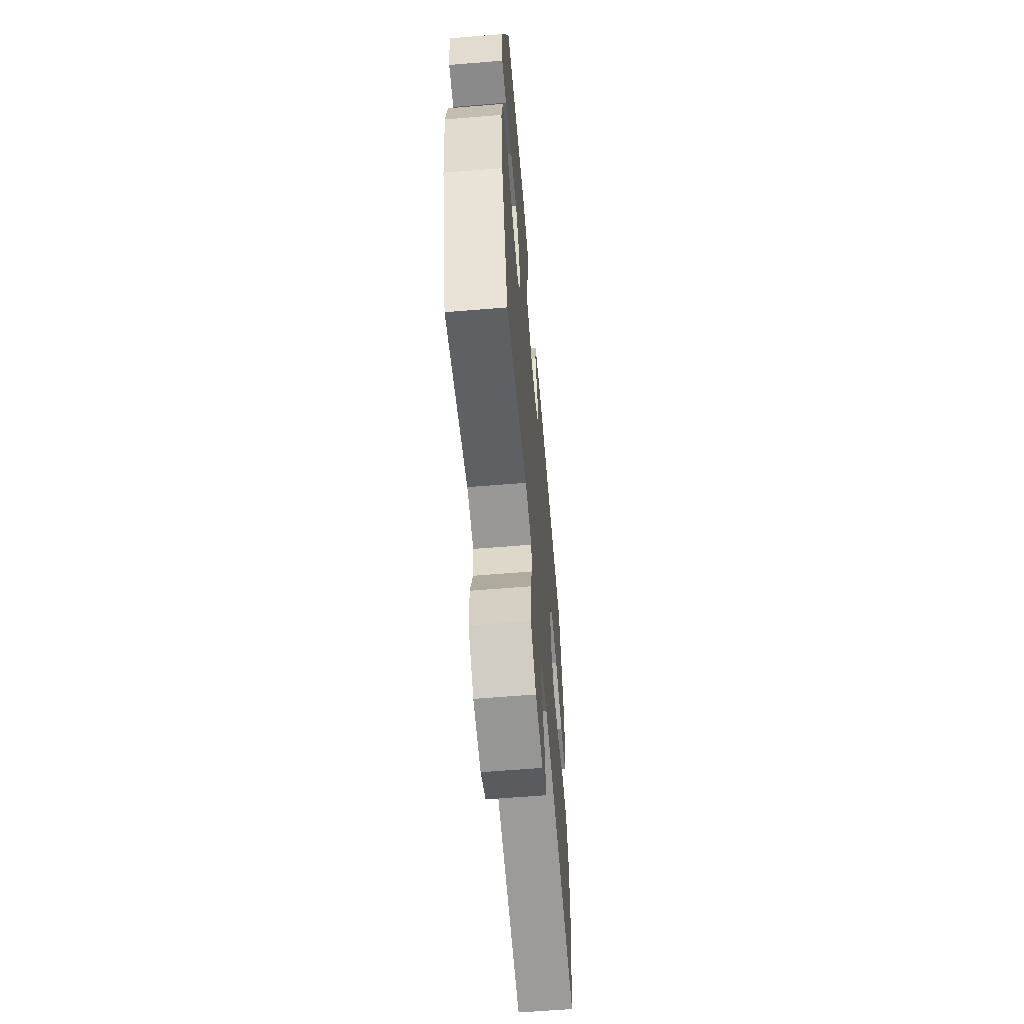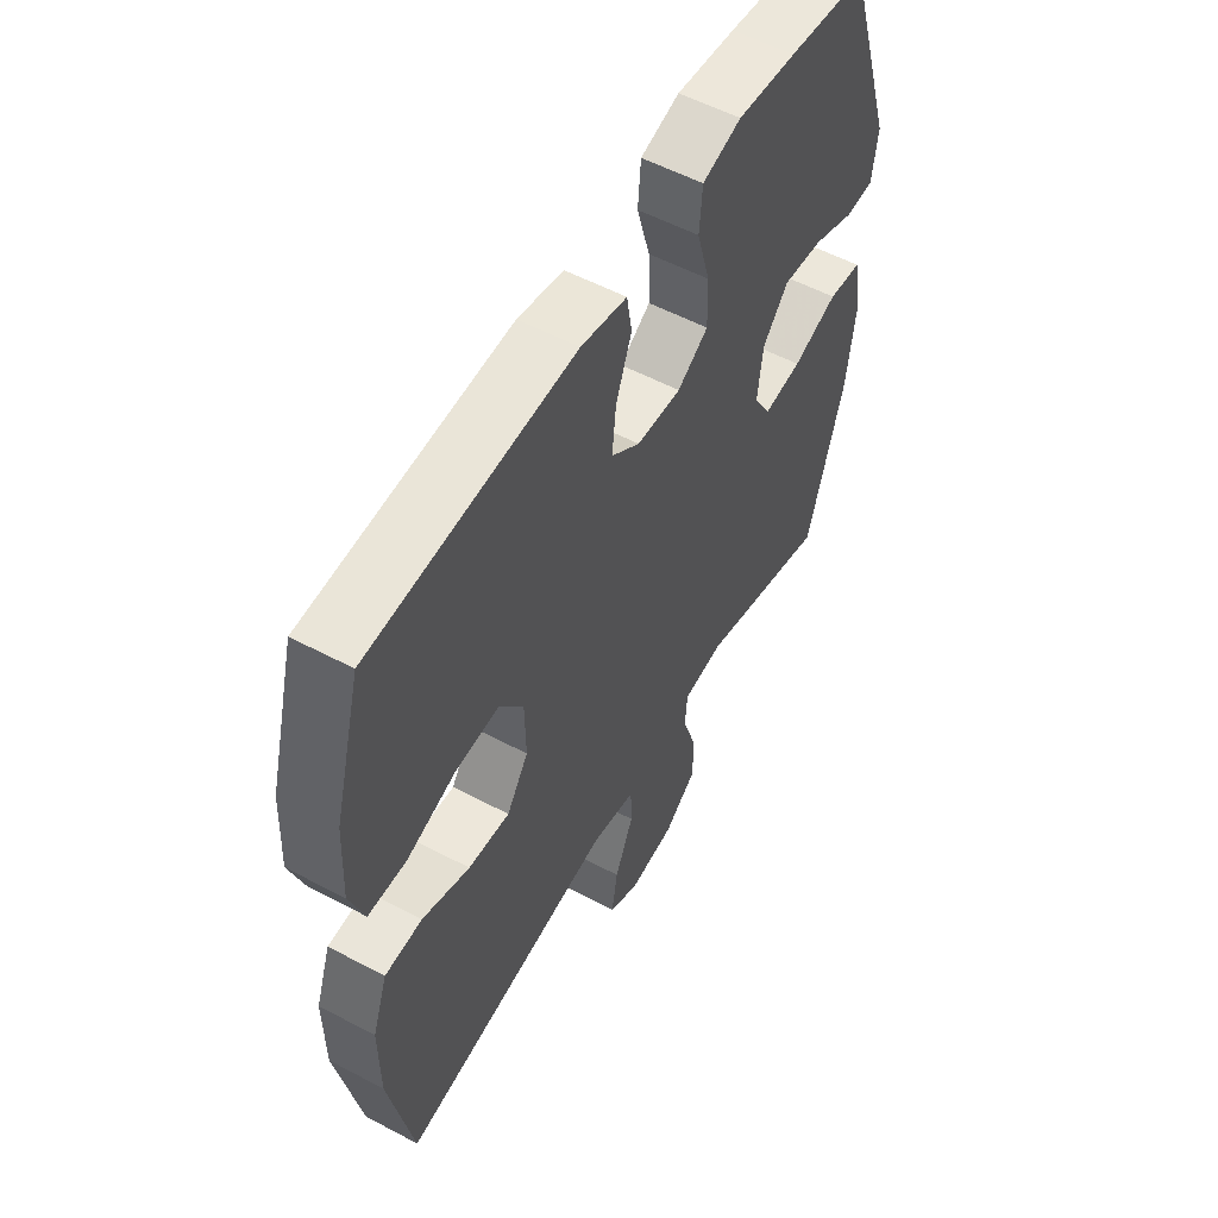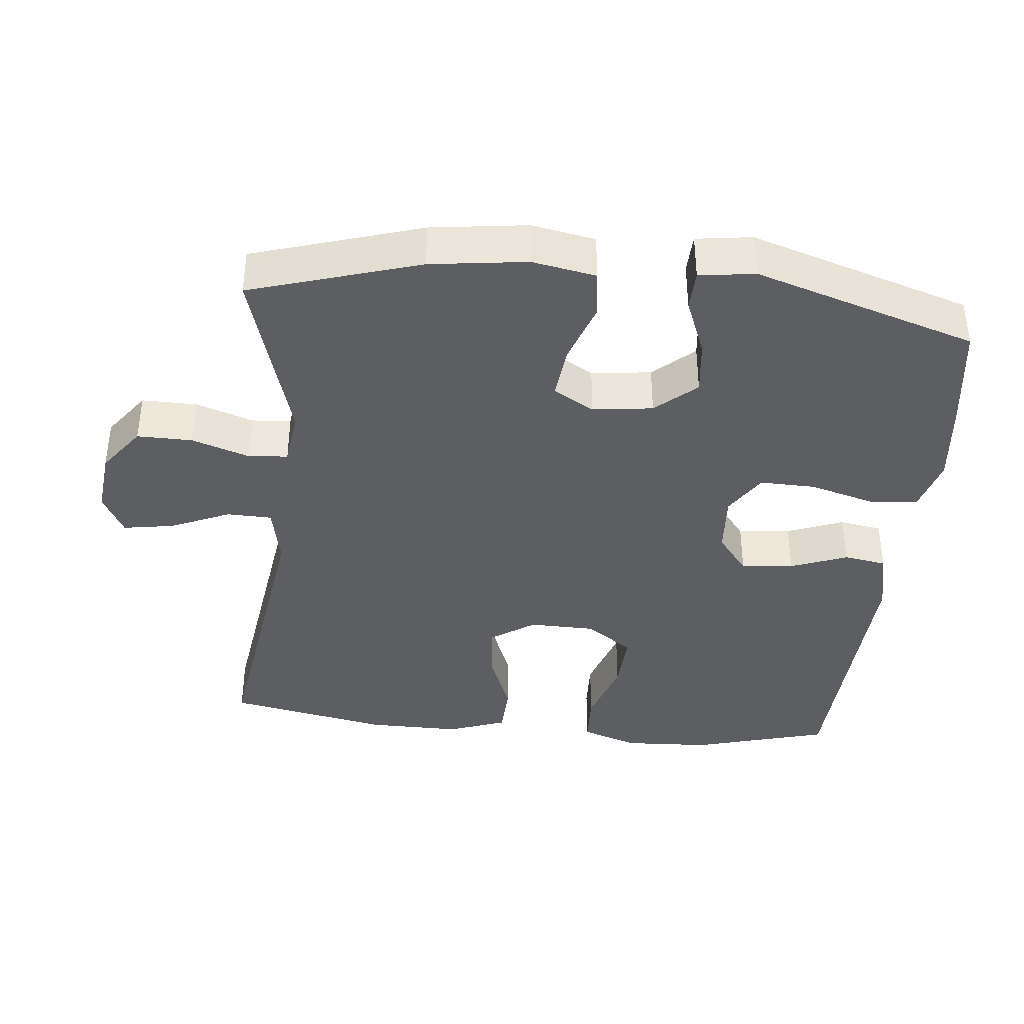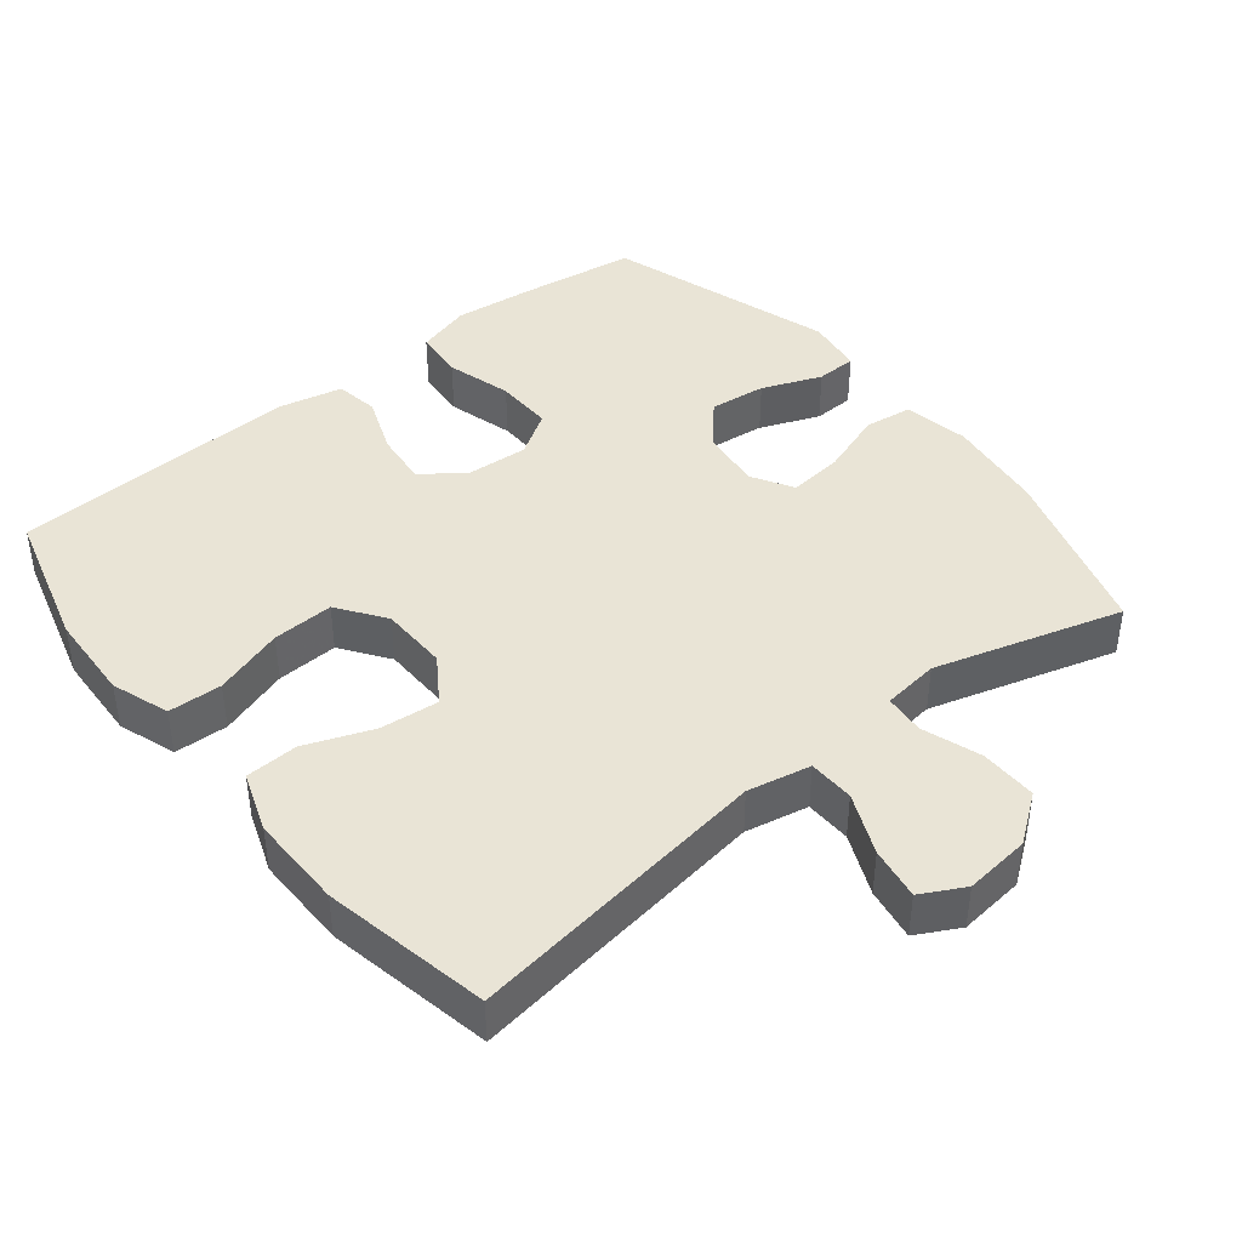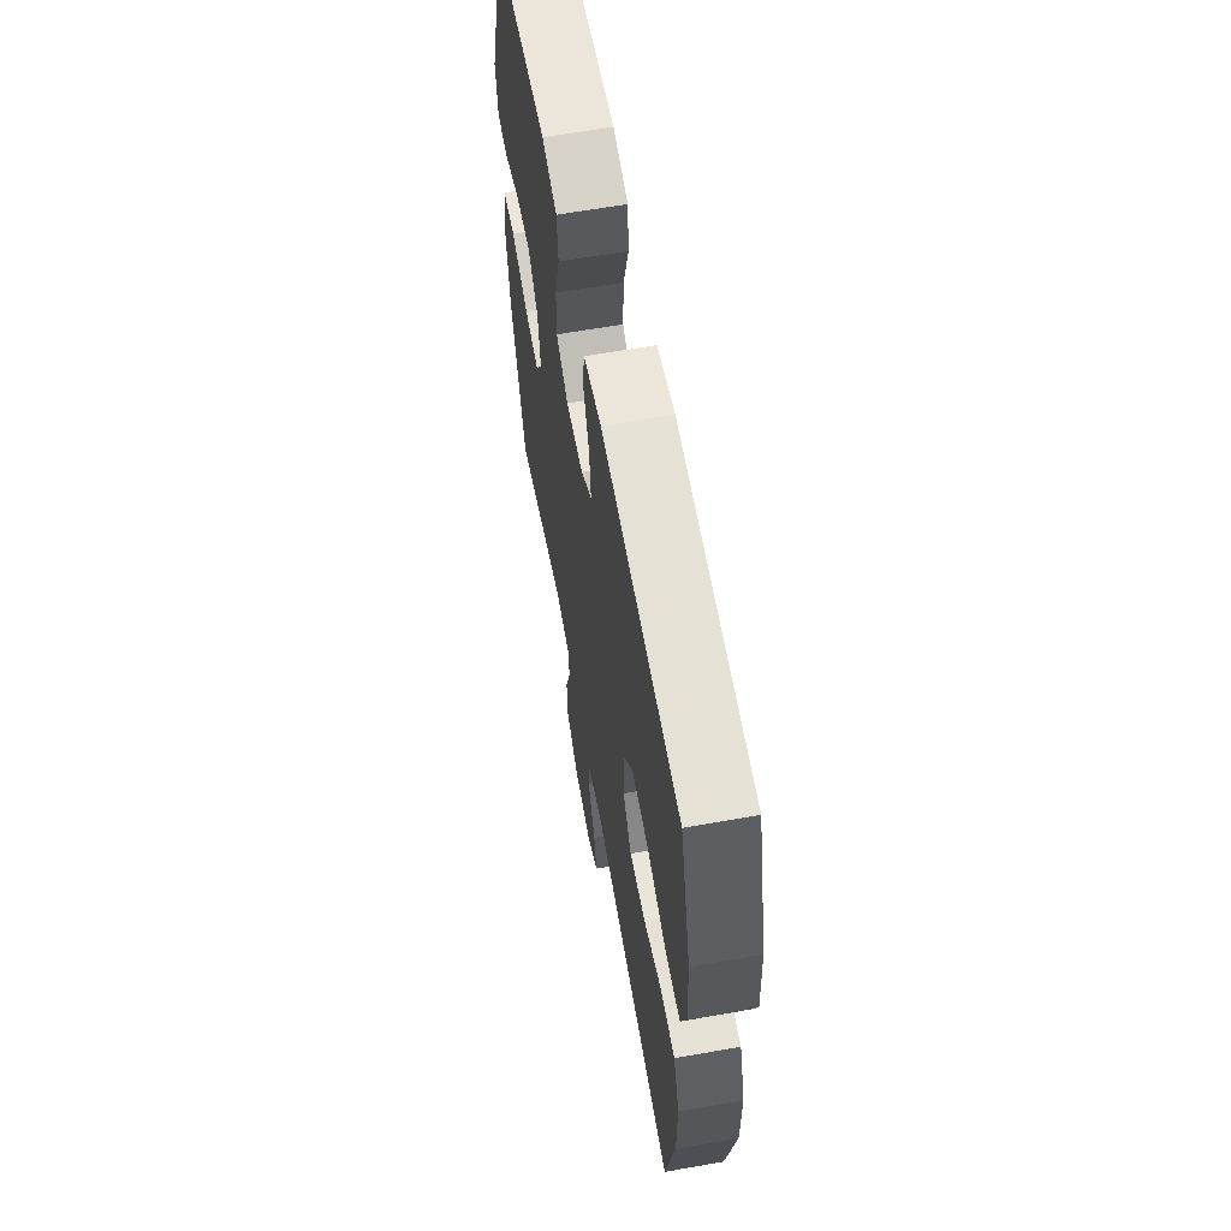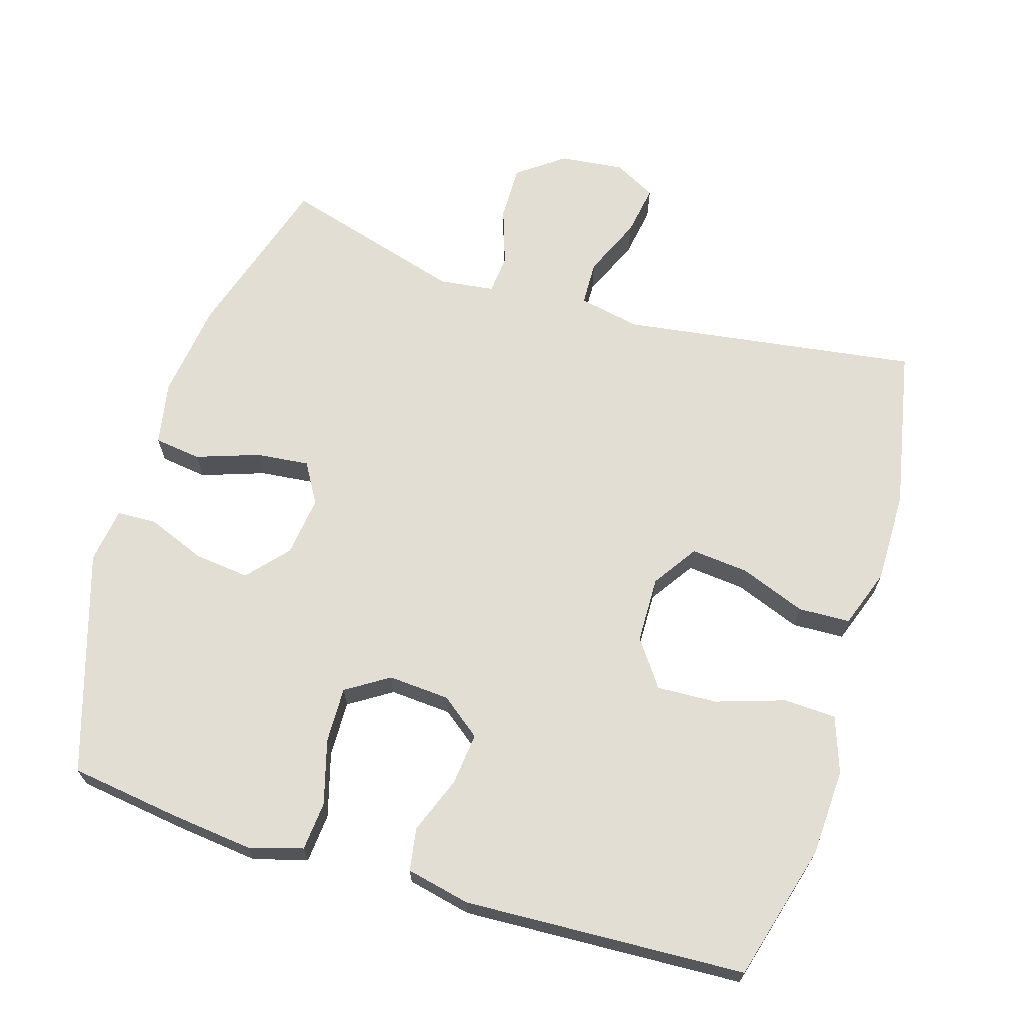
<metadata>
{"format":"obj","ext":"obj","renderer":"f3d","projection":"perspective","resolution":1024,"background":"white","views":[{"elev":-61.6,"azim":-85.2,"up":"+Z"},{"elev":55.3,"azim":119.2,"up":"+Z"},{"elev":-38.8,"azim":-95.7,"up":"+Y"},{"elev":42.4,"azim":141.2,"up":"+Y"},{"elev":62.2,"azim":79.8,"up":"+Z"},{"elev":67.2,"azim":17.0,"up":"+Y"}]}
</metadata>
<code>
v -0.5 0.07 0.5
v -0.342 0.07 0.522
v -0.225 0.07 0.535
v -0.148 0.07 0.513
v -0.142 0.07 0.443
v -0.168 0.07 0.351
v -0.17 0.07 0.271
v -0.109 0.07 0.232
v -0.021 0.07 0.238
v 0.036 0.07 0.282
v 0.028 0.07 0.357
v -0.003 0.07 0.438
v 0.007 0.07 0.499
v 0.098 0.07 0.519
v 0.5 0.07 0.5
v 0.554 0.07 0.304
v 0.56 0.07 0.18
v 0.532 0.07 0.099
v 0.457 0.07 0.096
v 0.359 0.07 0.128
v 0.273 0.07 0.132
v 0.226 0.07 0.066
v 0.224 0.07 -0.029
v 0.267 0.07 -0.093
v 0.349 0.07 -0.085
v 0.443 0.07 -0.049
v 0.517 0.07 -0.052
v 0.547 0.07 -0.136
v 0.546 0.07 -0.268
v 0.5 0.07 -0.5
v 0.075 0.07 -0.439
v -0.013 0.07 -0.457
v -0.015 0.07 -0.521
v 0.022 0.07 -0.606
v 0.034 0.07 -0.679
v -0.026 0.07 -0.711
v -0.118 0.07 -0.701
v -0.184 0.07 -0.652
v -0.183 0.07 -0.573
v -0.155 0.07 -0.49
v -0.16 0.07 -0.434
v -0.239 0.07 -0.424
v -0.5 0.07 -0.5
v -0.574 0.07 -0.258
v -0.592 0.07 -0.12
v -0.575 0.07 -0.029
v -0.508 0.07 -0.02
v -0.418 0.07 -0.051
v -0.342 0.07 -0.059
v -0.308 0.07 -0.001
v -0.319 0.07 0.085
v -0.37 0.07 0.143
v -0.449 0.07 0.134
v -0.532 0.07 0.101
v -0.589 0.07 0.103
v -0.6 0.07 0.183
v -0.5 0 0.5
v -0.342 0 0.522
v -0.225 0 0.535
v -0.148 0 0.513
v -0.142 0 0.443
v -0.168 0 0.351
v -0.17 0 0.271
v -0.109 0 0.232
v -0.021 0 0.238
v 0.036 0 0.282
v 0.028 0 0.357
v -0.003 0 0.438
v 0.007 0 0.499
v 0.098 0 0.519
v 0.5 0 0.5
v 0.554 0 0.304
v 0.56 0 0.18
v 0.532 0 0.099
v 0.457 0 0.096
v 0.359 0 0.128
v 0.273 0 0.132
v 0.226 0 0.066
v 0.224 0 -0.029
v 0.267 0 -0.093
v 0.349 0 -0.085
v 0.443 0 -0.049
v 0.517 0 -0.052
v 0.547 0 -0.136
v 0.546 0 -0.268
v 0.5 0 -0.5
v 0.075 0 -0.439
v -0.013 0 -0.457
v -0.015 0 -0.521
v 0.022 0 -0.606
v 0.034 0 -0.679
v -0.026 0 -0.711
v -0.118 0 -0.701
v -0.184 0 -0.652
v -0.183 0 -0.573
v -0.155 0 -0.49
v -0.16 0 -0.434
v -0.239 0 -0.424
v -0.5 0 -0.5
v -0.574 0 -0.258
v -0.592 0 -0.12
v -0.575 0 -0.029
v -0.508 0 -0.02
v -0.418 0 -0.051
v -0.342 0 -0.059
v -0.308 0 -0.001
v -0.319 0 0.085
v -0.37 0 0.143
v -0.449 0 0.134
v -0.532 0 0.101
v -0.589 0 0.103
v -0.6 0 0.183
f 4 5 6
f 3 4 6
f 2 3 6
f 1 2 6
f 56 1 6
f 55 56 6
f 54 55 6
f 53 54 6
f 52 53 6 7
f 51 52 7 8
f 50 51 8 9
f 49 50 9 10
f 46 47 48
f 45 46 48
f 44 45 48
f 43 44 48
f 42 43 48
f 41 42 48 49
f 38 39 40
f 37 38 40
f 36 37 40
f 35 36 40
f 34 35 40
f 33 34 40
f 32 33 40 41
f 41 49 10
f 32 41 10
f 31 32 10
f 29 30 31
f 28 29 31
f 27 28 31
f 26 27 31
f 25 26 31
f 18 19 20
f 17 18 20
f 16 17 20
f 15 16 20
f 14 15 20
f 13 14 20
f 12 13 20
f 11 12 20
f 10 11 20 21
f 24 25 31
f 23 24 31
f 22 23 31 10
f 10 21 22
f 62 61 60
f 62 60 59
f 62 59 58
f 62 58 57
f 62 57 112
f 62 112 111
f 62 111 110
f 62 110 109
f 63 62 109 108
f 64 63 108 107
f 65 64 107 106
f 66 65 106 105
f 104 103 102
f 104 102 101
f 104 101 100
f 104 100 99
f 104 99 98
f 105 104 98 97
f 96 95 94
f 96 94 93
f 96 93 92
f 96 92 91
f 96 91 90
f 96 90 89
f 97 96 89 88
f 66 105 97
f 66 97 88
f 66 88 87
f 87 86 85
f 87 85 84
f 87 84 83
f 87 83 82
f 87 82 81
f 76 75 74
f 76 74 73
f 76 73 72
f 76 72 71
f 76 71 70
f 76 70 69
f 76 69 68
f 76 68 67
f 77 76 67 66
f 87 81 80
f 87 80 79
f 66 87 79 78
f 78 77 66
f 1 57 58 2
f 2 58 59 3
f 3 59 60 4
f 4 60 61 5
f 5 61 62 6
f 6 62 63 7
f 7 63 64 8
f 8 64 65 9
f 9 65 66 10
f 10 66 67 11
f 11 67 68 12
f 12 68 69 13
f 13 69 70 14
f 14 70 71 15
f 15 71 72 16
f 16 72 73 17
f 17 73 74 18
f 18 74 75 19
f 19 75 76 20
f 20 76 77 21
f 21 77 78 22
f 22 78 79 23
f 23 79 80 24
f 24 80 81 25
f 25 81 82 26
f 26 82 83 27
f 27 83 84 28
f 28 84 85 29
f 29 85 86 30
f 30 86 87 31
f 31 87 88 32
f 32 88 89 33
f 33 89 90 34
f 34 90 91 35
f 35 91 92 36
f 36 92 93 37
f 37 93 94 38
f 38 94 95 39
f 39 95 96 40
f 40 96 97 41
f 41 97 98 42
f 42 98 99 43
f 43 99 100 44
f 44 100 101 45
f 45 101 102 46
f 46 102 103 47
f 47 103 104 48
f 48 104 105 49
f 49 105 106 50
f 50 106 107 51
f 51 107 108 52
f 52 108 109 53
f 53 109 110 54
f 54 110 111 55
f 55 111 112 56
f 56 112 57 1

</code>
